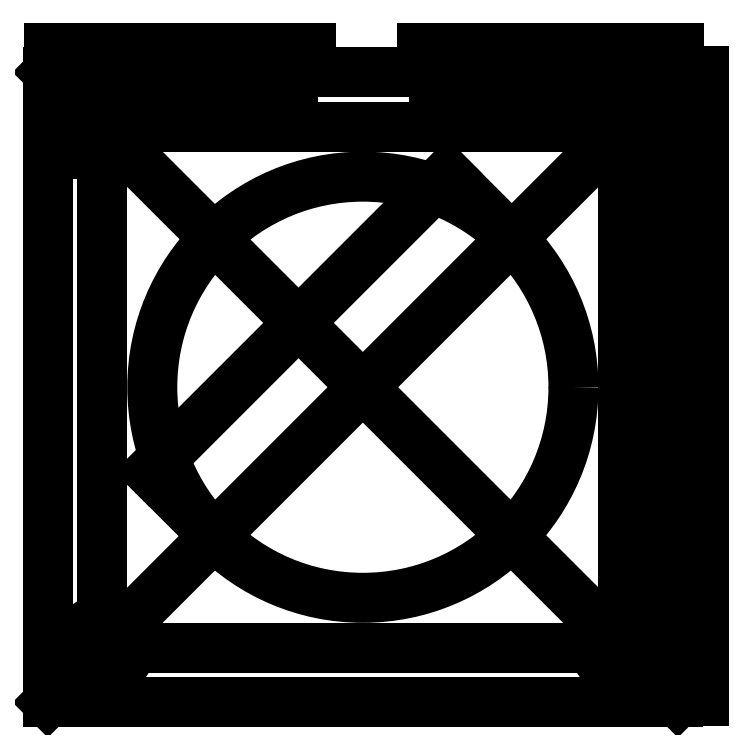
<metadata>
{"format":"dxf","ext":"dxf","renderer":"ezdxf+matplotlib","layout":"modelspace","background":"white","min_lineweight":24,"dpi":150}
</metadata>
<code>
0
SECTION
2
ENTITIES
0
LINE
8
0
10
20
20
77
30
10
11
20
21
20
31
10
0
LINE
8
0
10
20
20
20
30
10
11
77
21
20
31
10
0
LINE
8
0
10
77
20
20
30
10
11
77
21
77
31
10
0
LINE
8
0
10
77
20
77
30
10
11
20
21
77
31
10
0
LINE
8
0
10
24.93
20
72.07
30
0
11
24.93
21
24.93
31
0
0
LINE
8
0
10
24.93
20
24.93
30
0
11
72.07
21
24.93
31
0
0
LINE
8
0
10
72.07
20
24.93
30
0
11
72.07
21
72.07
31
0
0
LINE
8
0
10
72.07
20
72.07
30
0
11
24.93
21
72.07
31
0
0
CIRCLE
8
0
10
48.5
20
48.5
30
0
40
19.05
0
CIRCLE
8
0
10
24.93
20
72.07
30
0
40
2.5
0
CIRCLE
8
0
10
72.07
20
72.07
30
0
40
2.5
0
CIRCLE
8
0
10
24.93
20
24.93
30
0
40
2.5
0
CIRCLE
8
0
10
72.07
20
24.93
30
0
40
2.5
0
LINE
8
0
10
24.93
20
72.07
30
0
11
24.93
21
74.57
31
0
0
LINE
8
0
10
24.93
20
72.07
30
0
11
22.43
21
72.07
31
0
0
LINE
8
0
10
20
20
77
30
0
11
77
21
20
31
0
0
LINE
8
0
10
20
20
20
30
0
11
77
21
77
31
0
0
LINE
8
0
10
72.07
20
72.07
30
0
11
72.07
21
74.57
31
0
0
LINE
8
0
10
20.07
20
79.21
30
10
11
37.14
21
79.21
31
10
0
LINE
8
0
10
77.07
20
79.21
30
10
11
60.85
21
79.21
31
10
0
LINE
8
0
10
24.87
20
76.2
30
0
11
42.2
21
76.2
31
0
0
LINE
8
0
10
72.01
20
76.2
30
0
11
54.95
21
76.2
31
0
0
LINE
8
0
10
20.07
20
78.21
30
10
11
20.07
21
79.21
31
10
0
LINE
8
0
10
77.07
20
78.21
30
10
11
77.07
21
79.21
31
10
0
LINE
8
0
10
37.14
20
79.21
30
10
11
43.82
21
79.21
31
10
0
LINE
8
0
10
60.85
20
79.21
30
10
11
53.87
21
79.21
31
10
0
LINE
8
0
10
35.03
20
35.03
30
0
11
29.21
21
40.85
31
0
0
LINE
8
0
10
61.97
20
61.97
30
0
11
56.15
21
67.79
31
0
0
LINE
8
0
10
45.31
20
56.95
30
0
11
56.15
21
67.79
31
0
0
LINE
8
0
10
29.21
20
40.85
30
0
11
40.05
21
51.68
31
0
0
LINE
8
0
10
72.07
20
24.93
30
0
11
74.57
21
24.93
31
0
0
LINE
8
0
10
72.07
20
72.07
30
0
11
74.57
21
72.07
31
0
0
LINE
8
0
10
24.87
20
75.2
30
20
11
24.87
21
76.2
31
20
0
LINE
8
0
10
72.01
20
75.2
30
20
11
72.01
21
76.2
31
20
0
LINE
8
0
10
78.4
20
77.11
30
10
11
79.4
21
77.11
31
10
0
LINE
8
0
10
78.4
20
20.11
30
10
11
79.4
21
20.11
31
10
0
LINE
8
0
10
79.4
20
77.11
30
10
11
79.4
21
49.85
31
10
0
LINE
8
0
10
79.4
20
20.11
30
10
11
79.4
21
47.17
31
10
0
LINE
8
0
10
75.02
20
72.08
30
20
11
76.02
21
72.08
31
20
0
LINE
8
0
10
75.02
20
24.94
30
20
11
76.02
21
24.94
31
20
0
LINE
8
0
10
76.02
20
72.08
30
11.59
11
76.02
21
53.73
31
11.59
0
LINE
8
0
10
76.02
20
24.94
30
11.59
11
76.02
21
51.37
31
11.59
0
LINE
8
0
10
24.93
20
22.43
30
11.59
11
24.93
21
24.93
31
11.59
0
LINE
8
0
10
21.26
20
74.58
30
20
11
22.26
21
74.58
31
20
0
LINE
8
0
10
21.26
20
69.58
30
20
11
22.26
21
69.58
31
20
0
LINE
8
0
10
21.26
20
69.58
30
11.59
11
21.26
21
74.58
31
11.59
0
ENDSEC
0
EOF

</code>
